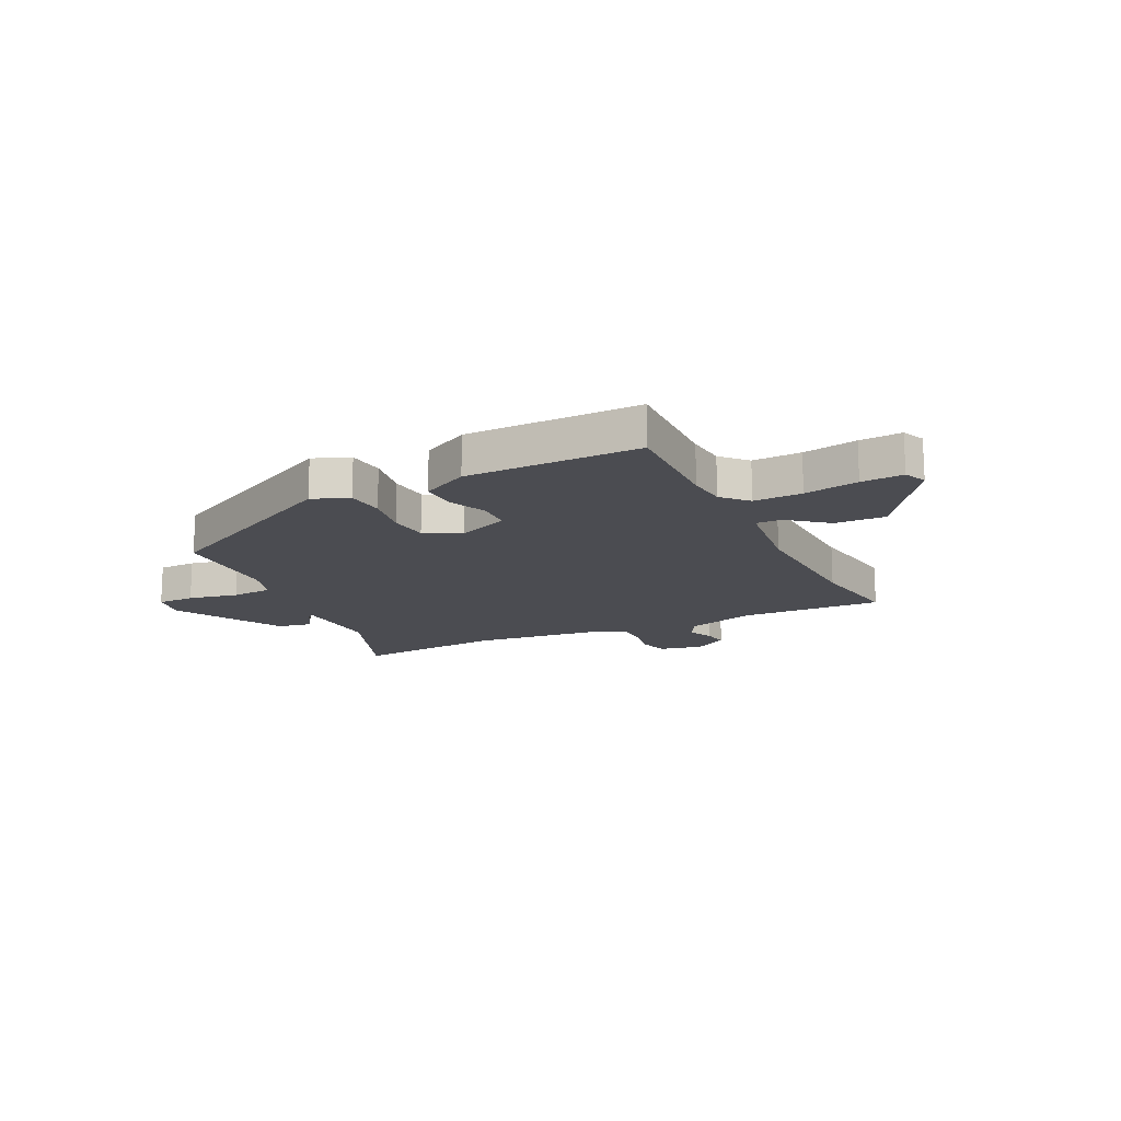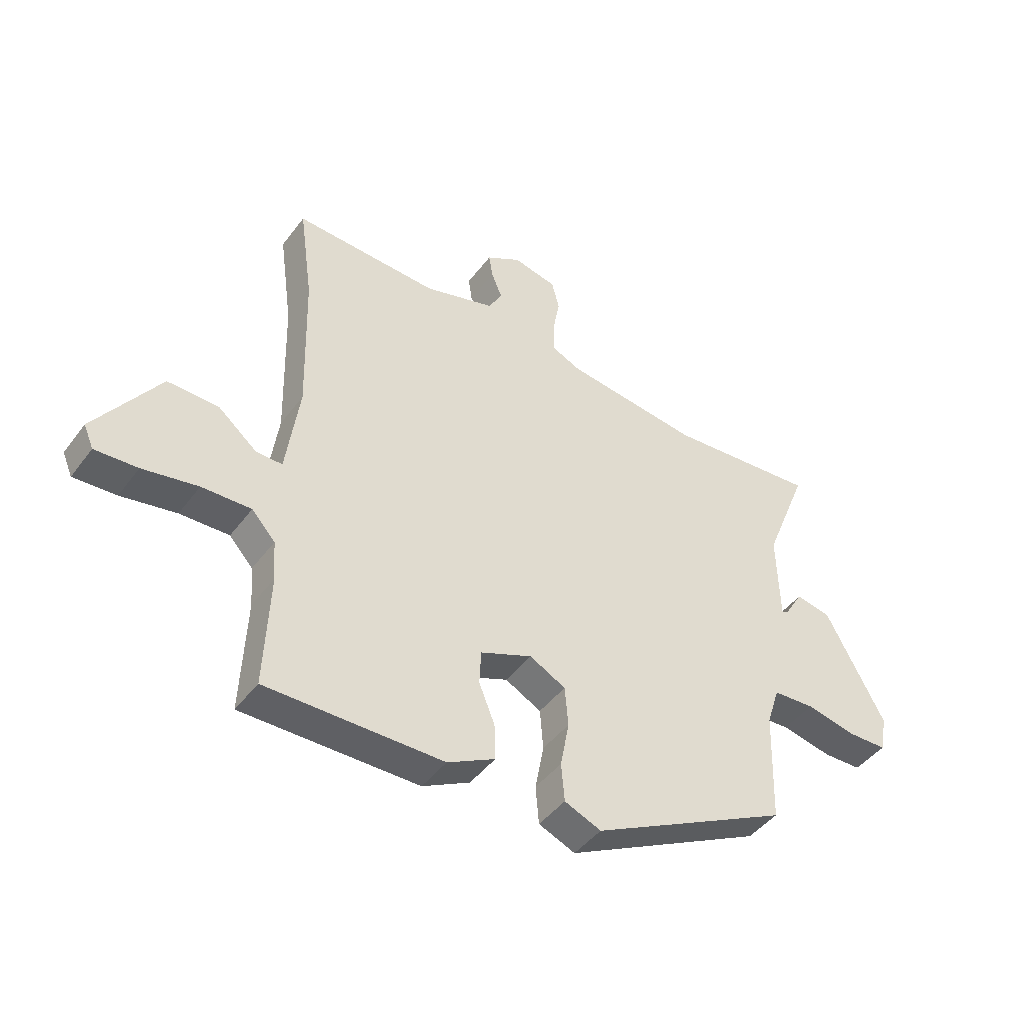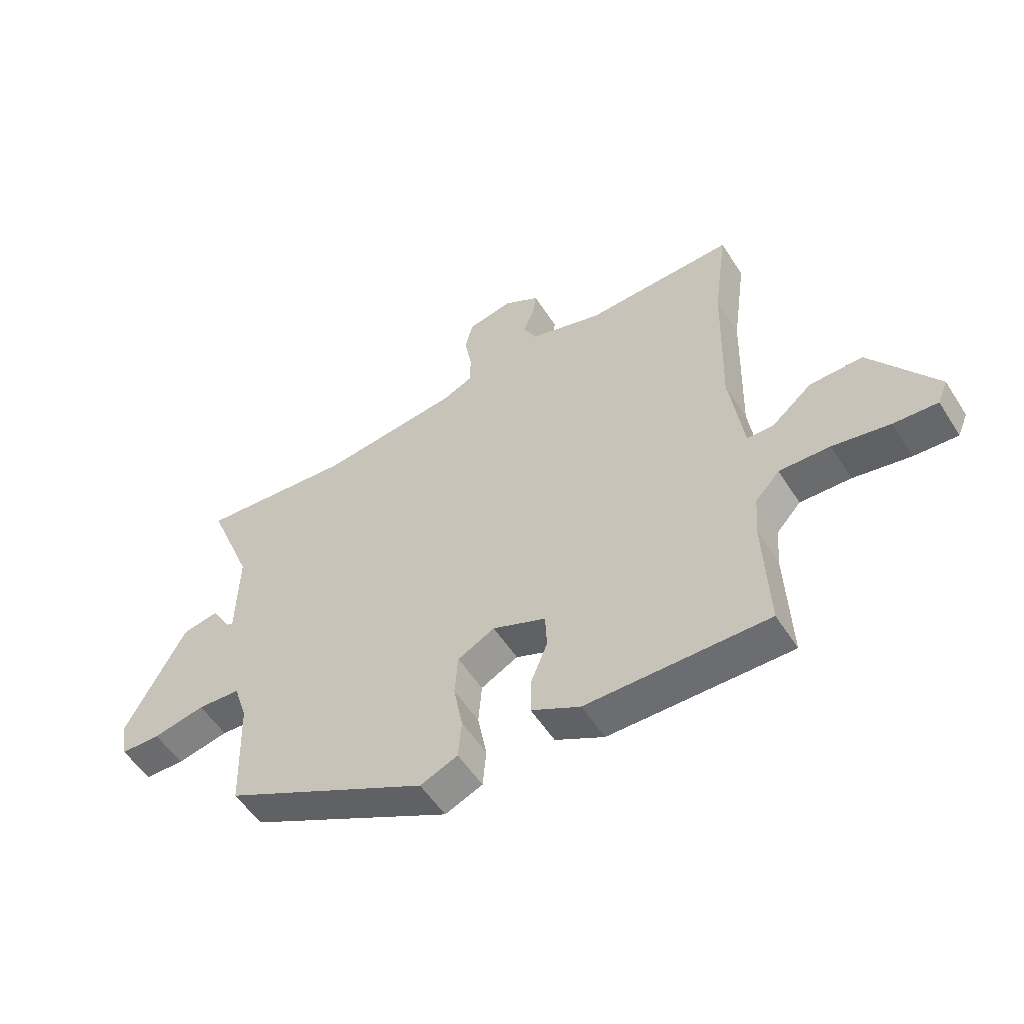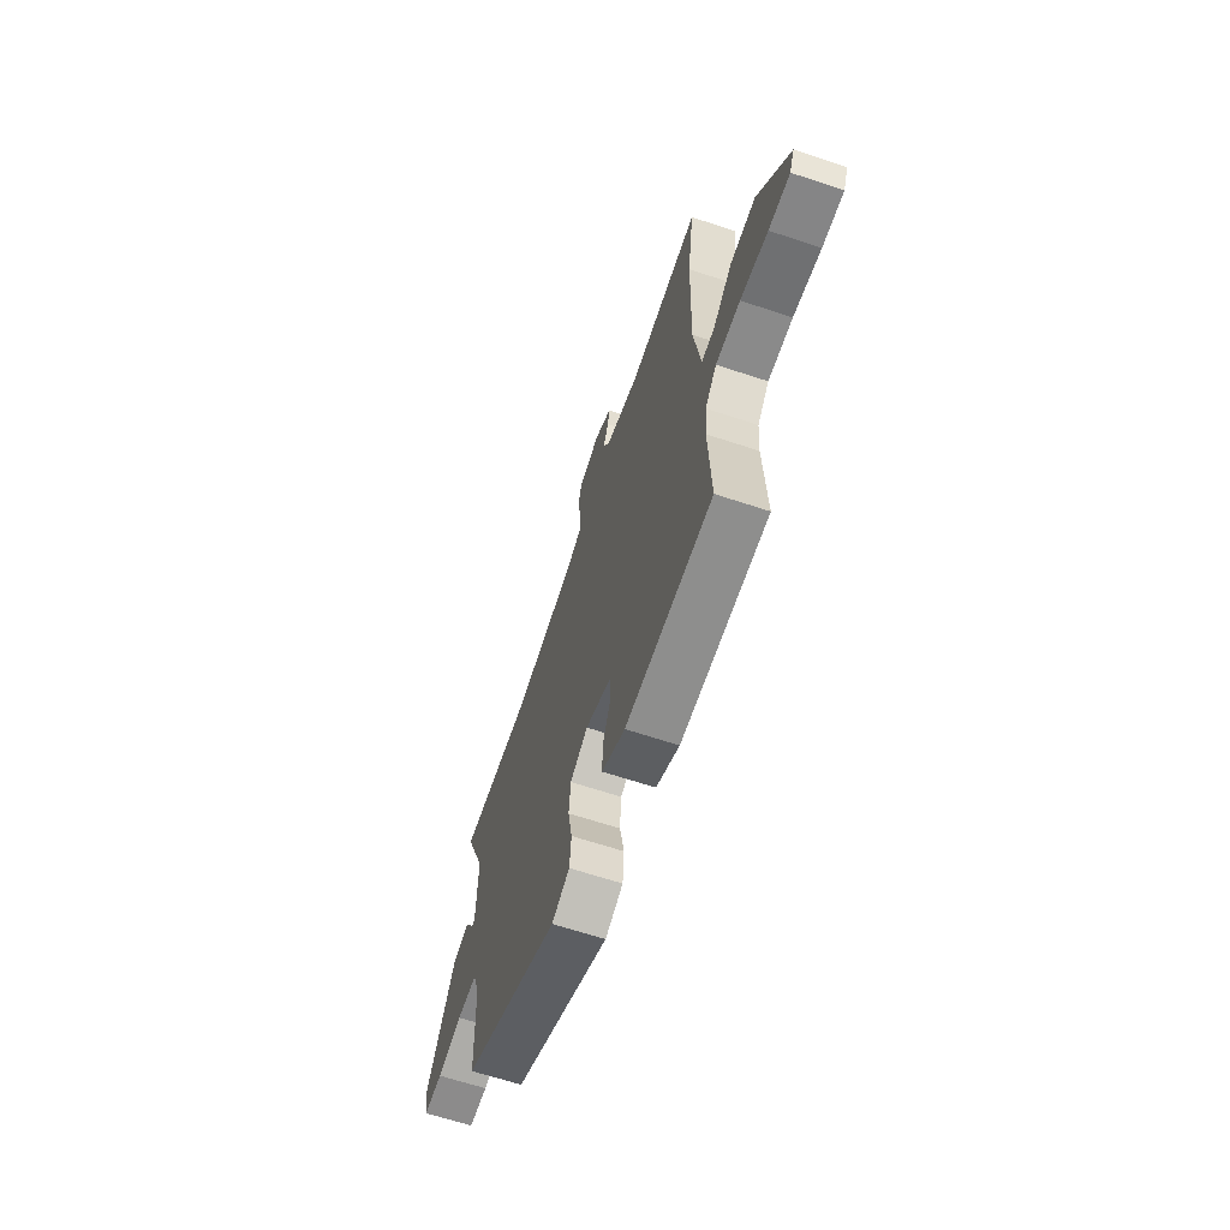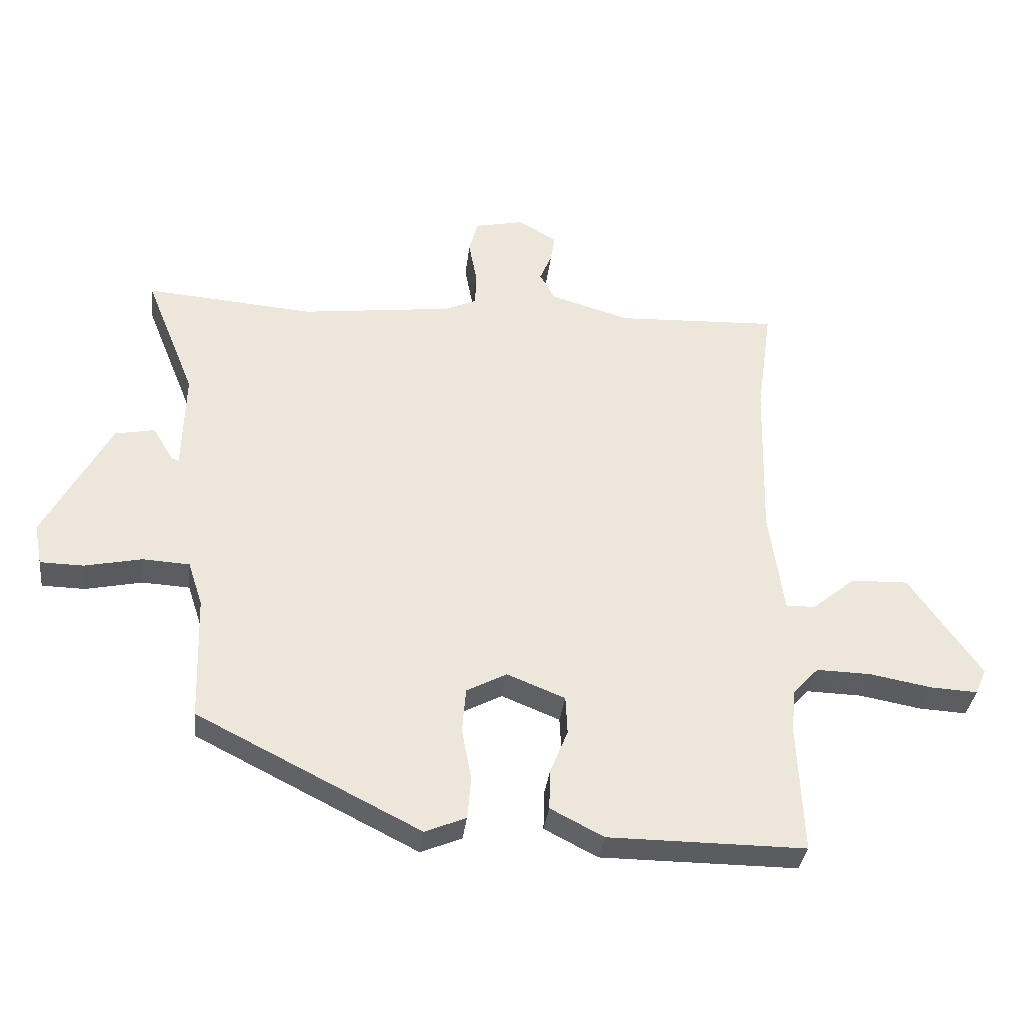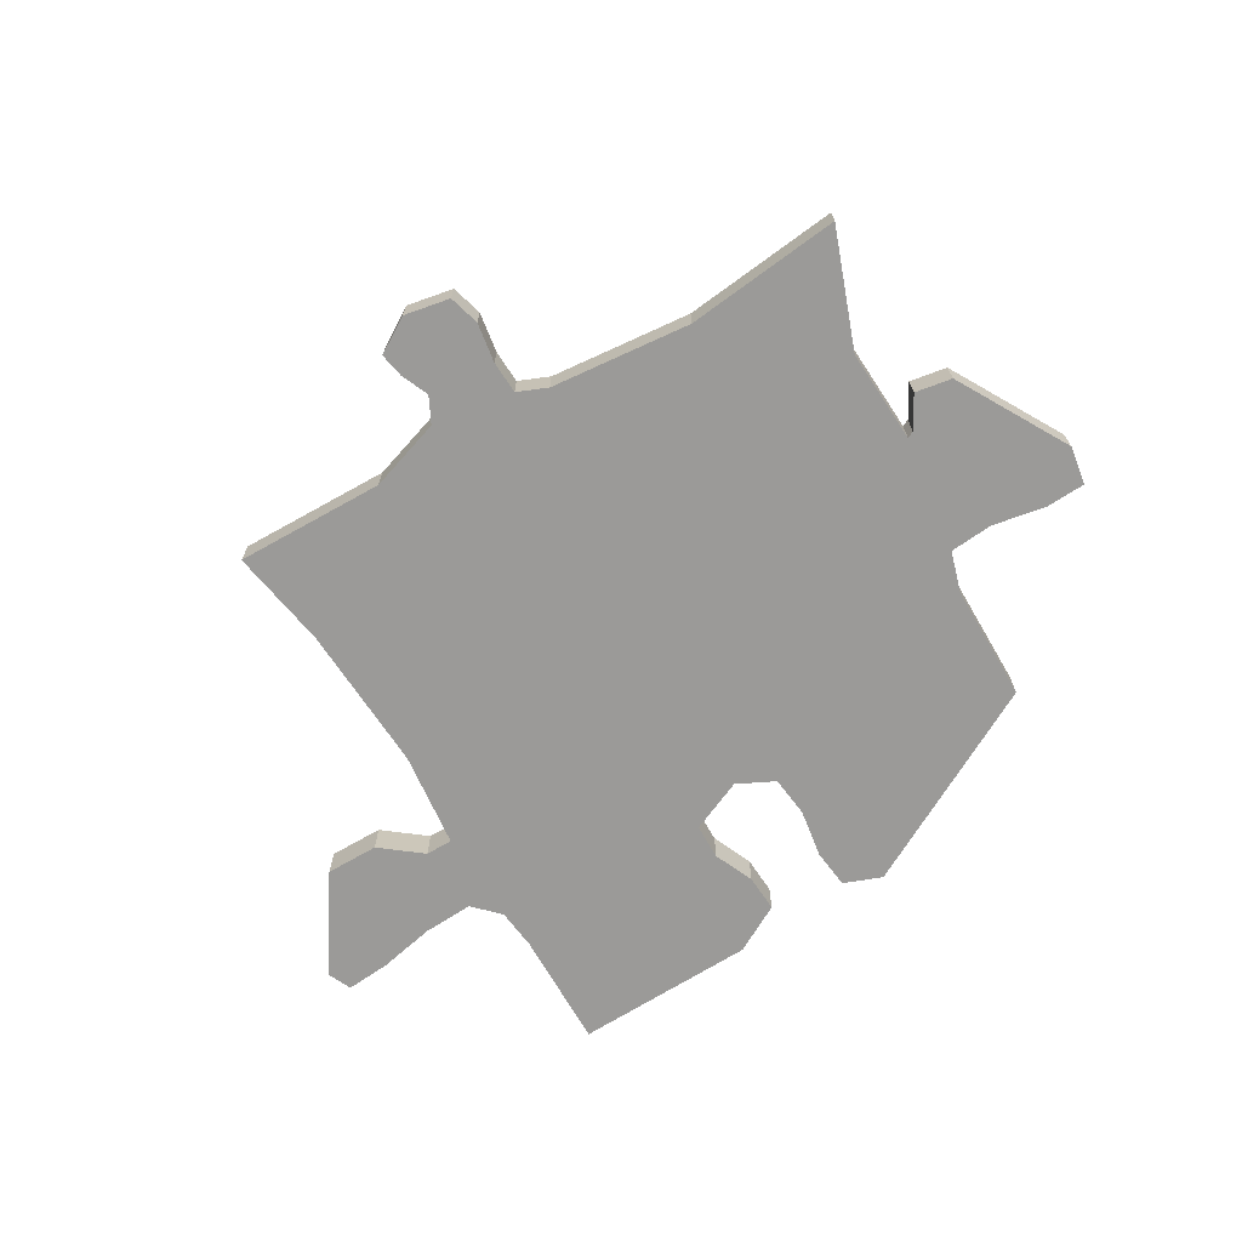
<metadata>
{"format":"obj","ext":"obj","renderer":"f3d","projection":"perspective","resolution":1024,"background":"white","views":[{"elev":-15.4,"azim":-153.3,"up":"+Y"},{"elev":-44.5,"azim":-34.2,"up":"+Z"},{"elev":-54.0,"azim":-148.1,"up":"+Z"},{"elev":-64.8,"azim":-108.5,"up":"+Z"},{"elev":-35.1,"azim":173.1,"up":"+Z"},{"elev":-69.3,"azim":32.1,"up":"+Y"}]}
</metadata>
<code>
v 0.337 0.07 0.488
v 0.614 0.07 0.509
v 0.532 0.07 0.305
v 0.536 0.07 0.139
v 0.548 0.07 0.144
v 0.582 0.07 0.2
v 0.647 0.07 0.187
v 0.755 0.07 -0.016
v 0.742 0.07 -0.084
v 0.671 0.07 -0.085
v 0.578 0.07 -0.065
v 0.501 0.07 -0.069
v 0.477 0.07 -0.142
v 0.47 0.07 -0.349
v 0.105 0.07 -0.533
v 0.038 0.07 -0.505
v 0.032 0.07 -0.435
v 0.048 0.07 -0.35
v 0.042 0.07 -0.276
v -0.024 0.07 -0.241
v -0.119 0.07 -0.279
v -0.122 0.07 -0.342
v -0.093 0.07 -0.414
v -0.091 0.07 -0.48
v -0.178 0.07 -0.525
v -0.501 0.07 -0.525
v -0.492 0.07 -0.315
v -0.498 0.07 -0.242
v -0.541 0.07 -0.195
v -0.631 0.07 -0.197
v -0.732 0.07 -0.215
v -0.81 0.07 -0.219
v -0.828 0.07 -0.177
v -0.711 0.07 -0.009
v -0.617 0.07 -0.012
v -0.546 0.07 -0.071
v -0.498 0.07 -0.072
v -0.474 0.07 0.099
v -0.481 0.07 0.365
v -0.506 0.07 0.544
v -0.24 0.07 0.531
v -0.11 0.07 0.569
v -0.085 0.07 0.615
v -0.105 0.07 0.663
v -0.112 0.07 0.708
v -0.048 0.07 0.745
v 0.033 0.07 0.727
v 0.047 0.07 0.672
v 0.034 0.07 0.602
v 0.035 0.07 0.544
v 0.088 0.07 0.52
v 0.337 0 0.488
v 0.614 0 0.509
v 0.532 0 0.305
v 0.536 0 0.139
v 0.548 0 0.144
v 0.582 0 0.2
v 0.647 0 0.187
v 0.755 0 -0.016
v 0.742 0 -0.084
v 0.671 0 -0.085
v 0.578 0 -0.065
v 0.501 0 -0.069
v 0.477 0 -0.142
v 0.47 0 -0.349
v 0.105 0 -0.533
v 0.038 0 -0.505
v 0.032 0 -0.435
v 0.048 0 -0.35
v 0.042 0 -0.276
v -0.024 0 -0.241
v -0.119 0 -0.279
v -0.122 0 -0.342
v -0.093 0 -0.414
v -0.091 0 -0.48
v -0.178 0 -0.525
v -0.501 0 -0.525
v -0.492 0 -0.315
v -0.498 0 -0.242
v -0.541 0 -0.195
v -0.631 0 -0.197
v -0.732 0 -0.215
v -0.81 0 -0.219
v -0.828 0 -0.177
v -0.711 0 -0.009
v -0.617 0 -0.012
v -0.546 0 -0.071
v -0.498 0 -0.072
v -0.474 0 0.099
v -0.481 0 0.365
v -0.506 0 0.544
v -0.24 0 0.531
v -0.11 0 0.569
v -0.085 0 0.615
v -0.105 0 0.663
v -0.112 0 0.708
v -0.048 0 0.745
v 0.033 0 0.727
v 0.047 0 0.672
v 0.034 0 0.602
v 0.035 0 0.544
v 0.088 0 0.52
f 47 48 49
f 46 47 49
f 45 46 49
f 44 45 49
f 43 44 49
f 42 43 49 50
f 41 42 50 51
f 39 40 41
f 41 51 1
f 39 41 1
f 38 39 1
f 34 35 36
f 33 34 36
f 32 33 36
f 31 32 36
f 30 31 36
f 29 30 36 37
f 28 29 37
f 1 2 3
f 38 1 3
f 37 38 3
f 28 37 3
f 27 28 3
f 25 26 27
f 24 25 27
f 23 24 27
f 22 23 27
f 16 17 18
f 15 16 18
f 14 15 18
f 13 14 18
f 12 13 18 19
f 9 10 11
f 8 9 11
f 7 8 11
f 6 7 11
f 5 6 11
f 4 5 11 12
f 12 19 20
f 4 12 20
f 3 4 20
f 21 22 27
f 3 20 21 27
f 100 99 98
f 100 98 97
f 100 97 96
f 100 96 95
f 100 95 94
f 101 100 94 93
f 102 101 93 92
f 92 91 90
f 52 102 92
f 52 92 90
f 52 90 89
f 87 86 85
f 87 85 84
f 87 84 83
f 87 83 82
f 87 82 81
f 88 87 81 80
f 88 80 79
f 54 53 52
f 54 52 89
f 54 89 88
f 54 88 79
f 54 79 78
f 78 77 76
f 78 76 75
f 78 75 74
f 78 74 73
f 69 68 67
f 69 67 66
f 69 66 65
f 69 65 64
f 70 69 64 63
f 62 61 60
f 62 60 59
f 62 59 58
f 62 58 57
f 62 57 56
f 63 62 56 55
f 71 70 63
f 71 63 55
f 71 55 54
f 78 73 72
f 78 72 71 54
f 1 52 53 2
f 2 53 54 3
f 3 54 55 4
f 4 55 56 5
f 5 56 57 6
f 6 57 58 7
f 7 58 59 8
f 8 59 60 9
f 9 60 61 10
f 10 61 62 11
f 11 62 63 12
f 12 63 64 13
f 13 64 65 14
f 14 65 66 15
f 15 66 67 16
f 16 67 68 17
f 17 68 69 18
f 18 69 70 19
f 19 70 71 20
f 20 71 72 21
f 21 72 73 22
f 22 73 74 23
f 23 74 75 24
f 24 75 76 25
f 25 76 77 26
f 26 77 78 27
f 27 78 79 28
f 28 79 80 29
f 29 80 81 30
f 30 81 82 31
f 31 82 83 32
f 32 83 84 33
f 33 84 85 34
f 34 85 86 35
f 35 86 87 36
f 36 87 88 37
f 37 88 89 38
f 38 89 90 39
f 39 90 91 40
f 40 91 92 41
f 41 92 93 42
f 42 93 94 43
f 43 94 95 44
f 44 95 96 45
f 45 96 97 46
f 46 97 98 47
f 47 98 99 48
f 48 99 100 49
f 49 100 101 50
f 50 101 102 51
f 51 102 52 1

</code>
